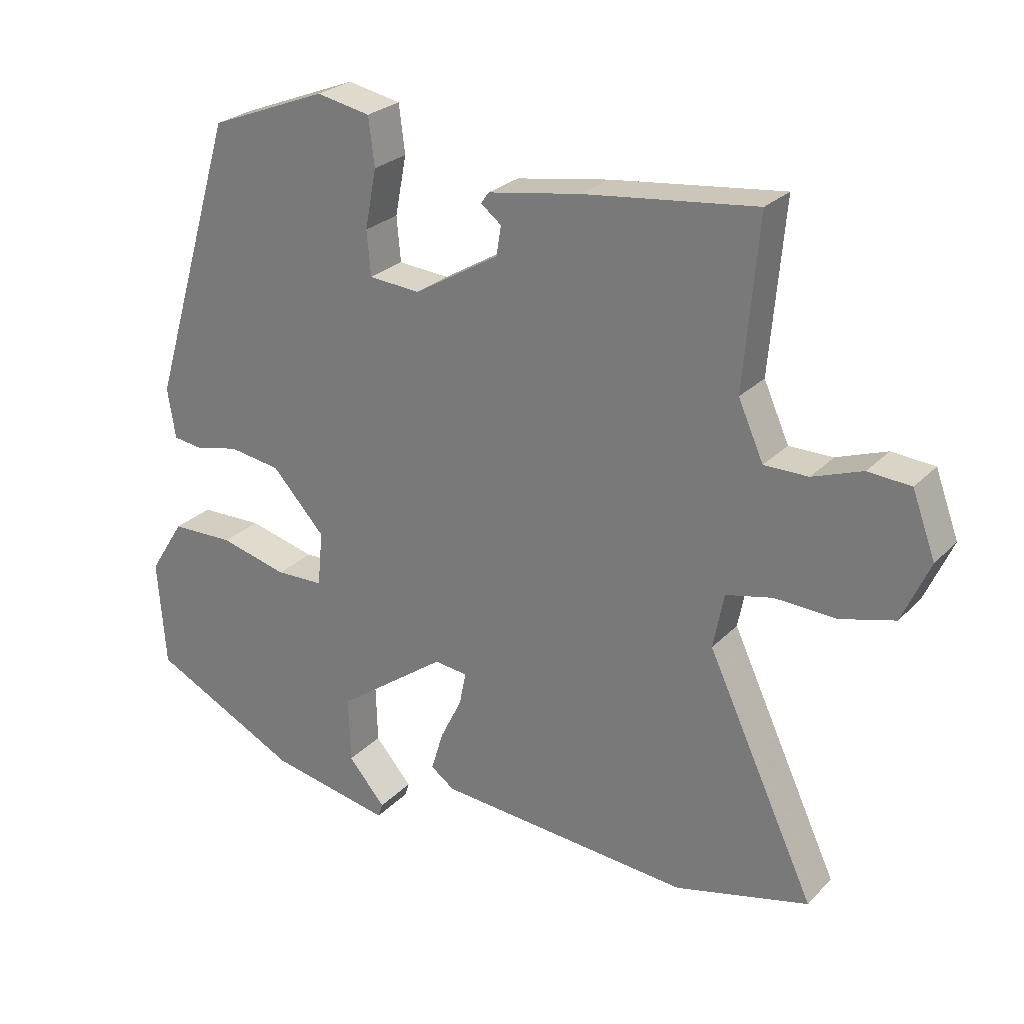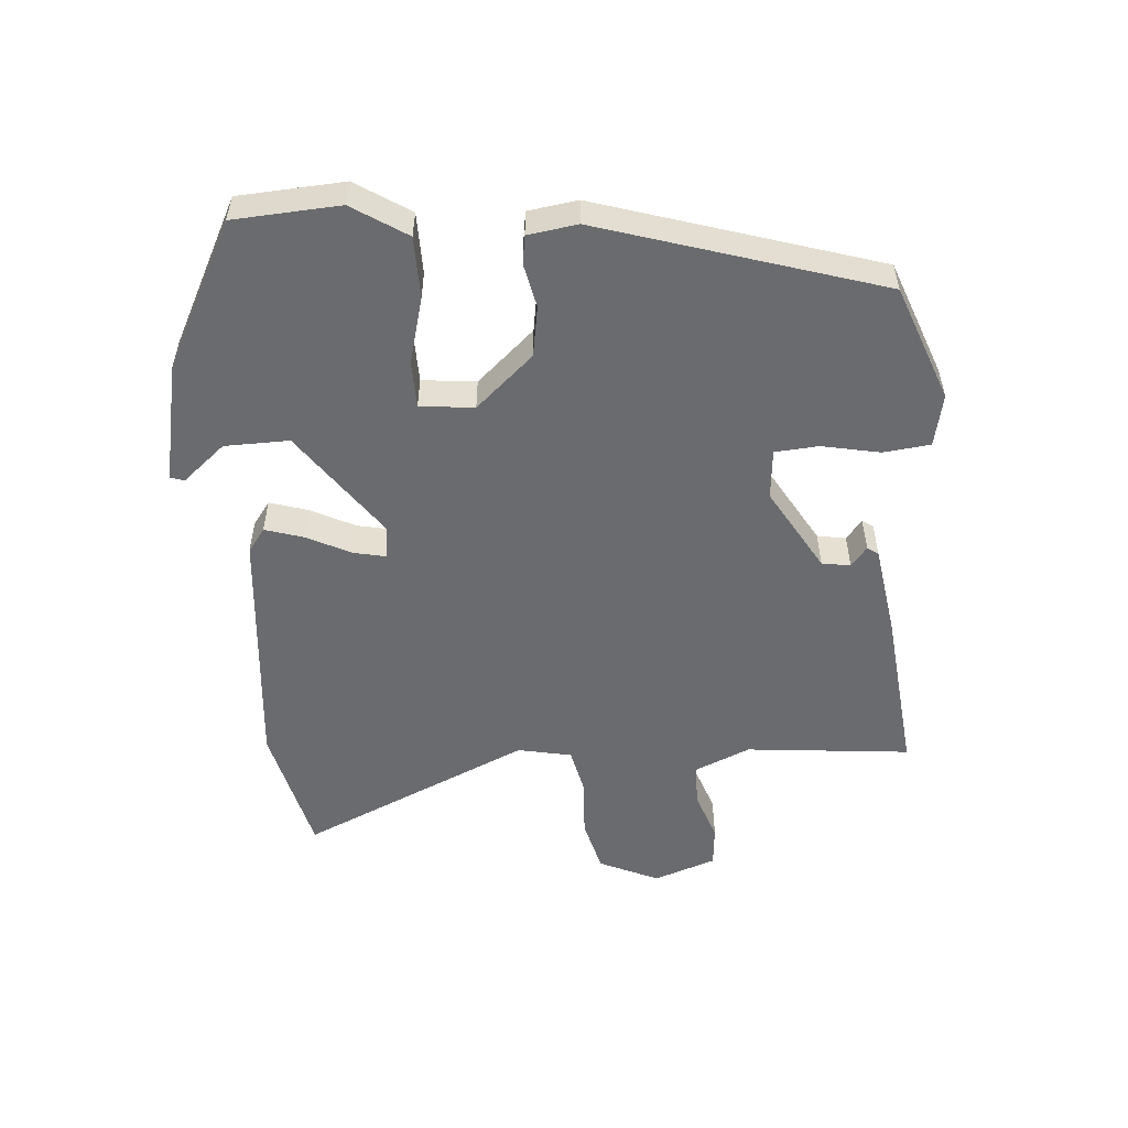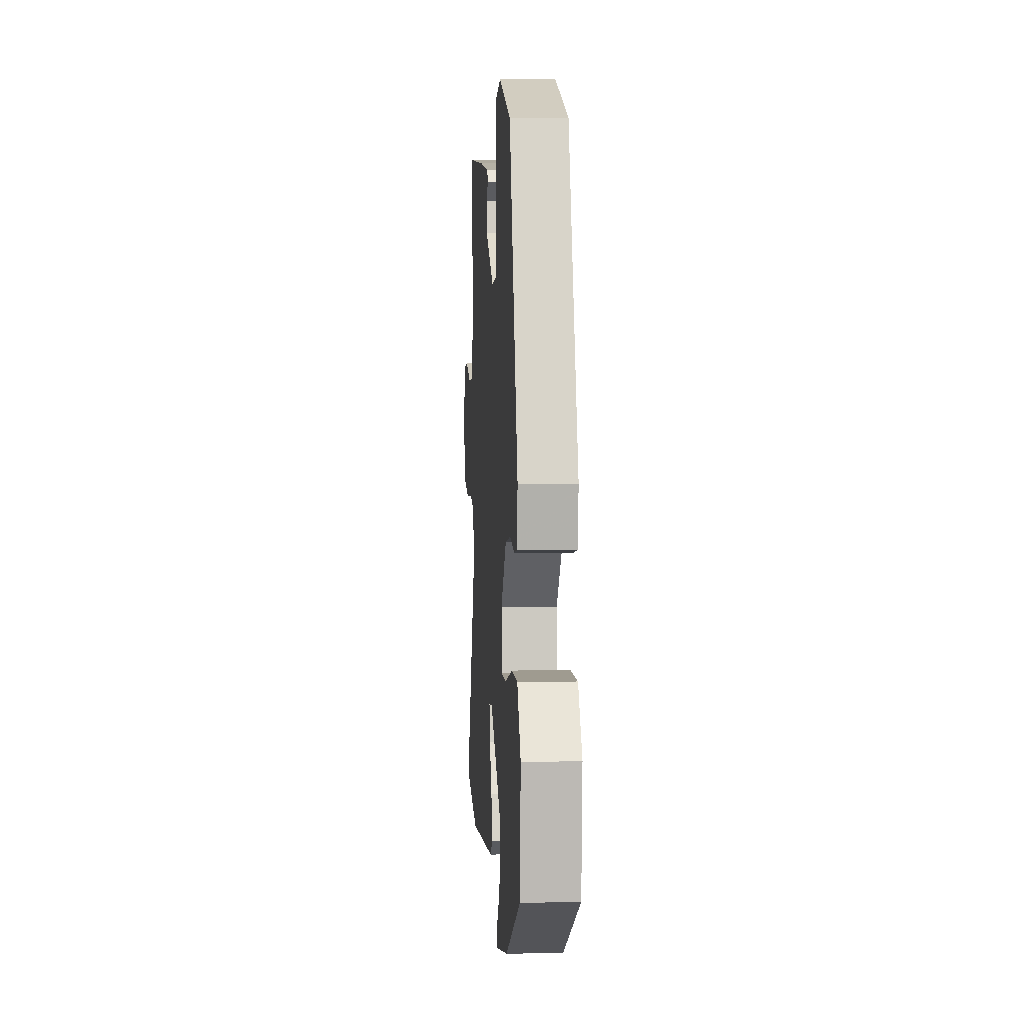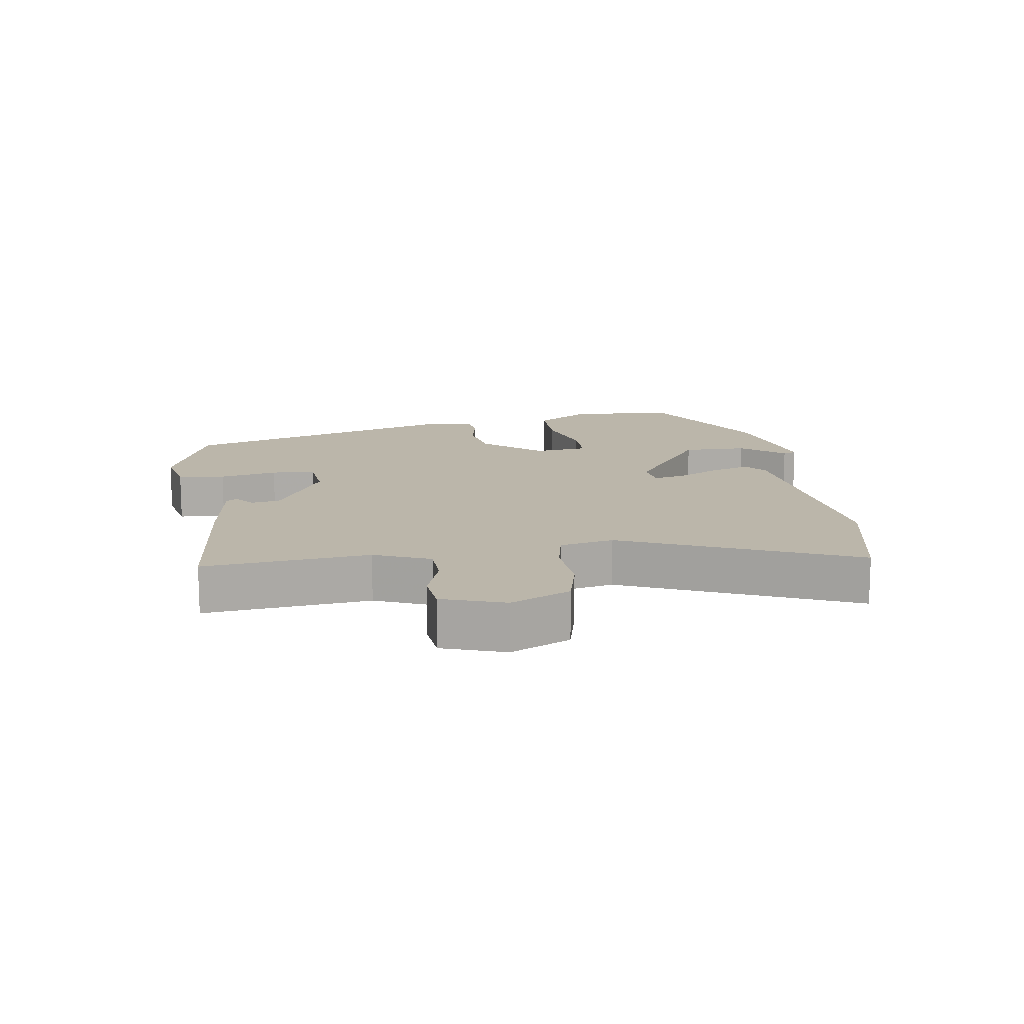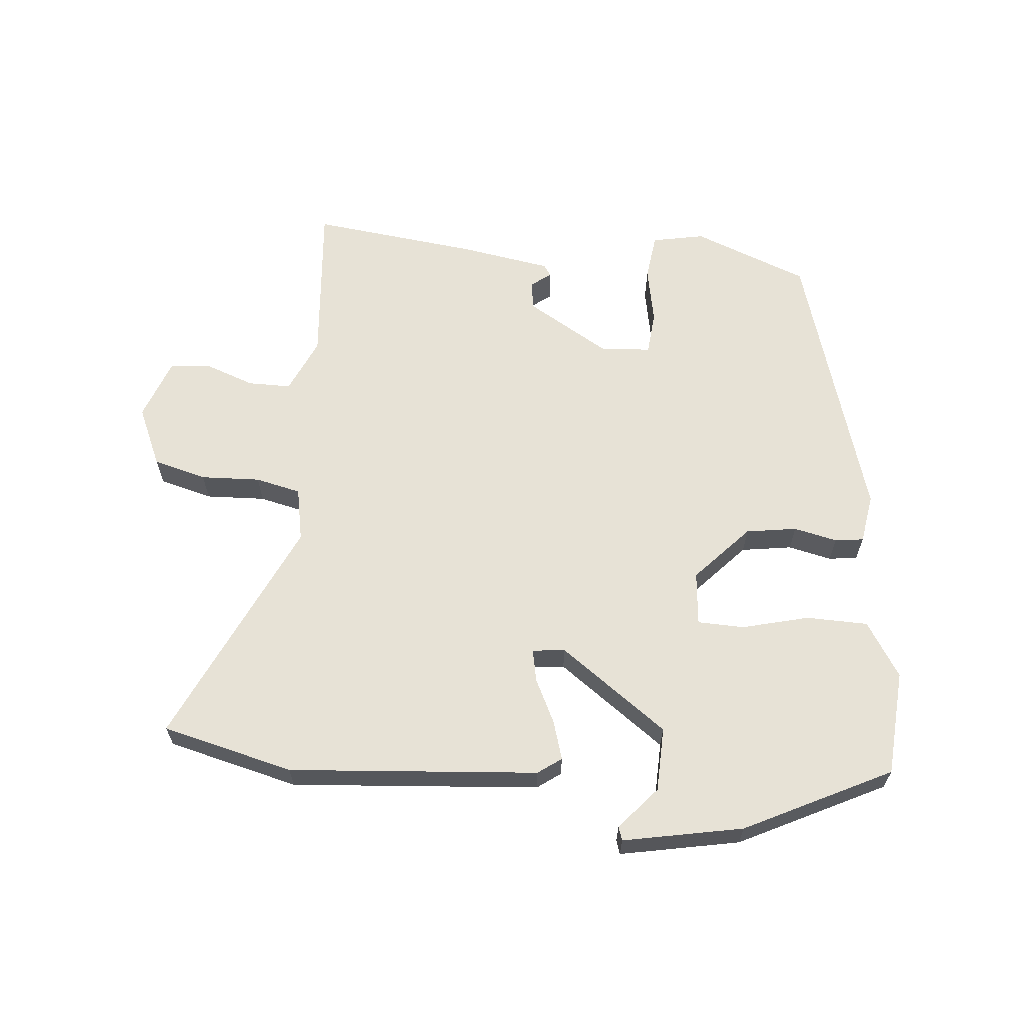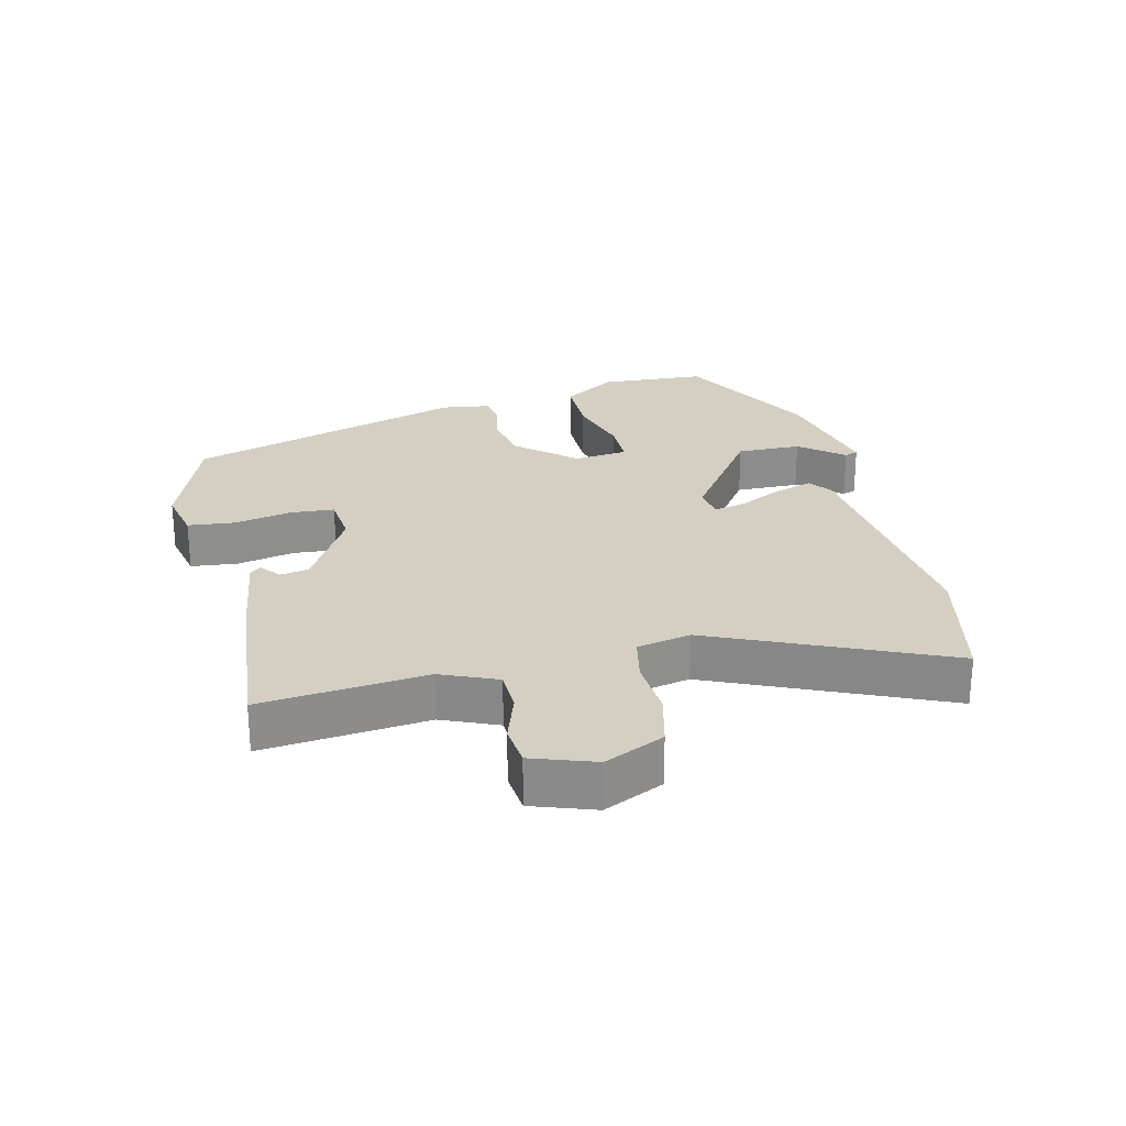
<metadata>
{"format":"obj","ext":"obj","renderer":"f3d","projection":"perspective","resolution":1024,"background":"white","views":[{"elev":25.9,"azim":33.0,"up":"+Z"},{"elev":-53.4,"azim":-86.2,"up":"+Y"},{"elev":2.9,"azim":-94.0,"up":"+Z"},{"elev":13.9,"azim":80.2,"up":"+Y"},{"elev":63.2,"azim":-174.7,"up":"+Y"},{"elev":25.5,"azim":75.5,"up":"+Y"}]}
</metadata>
<code>
v -0.332 0.07 0.47
v -0.155 0.07 0.539
v -0.074 0.07 0.523
v -0.065 0.07 0.451
v -0.082 0.07 0.362
v -0.076 0.07 0.295
v 0.001 0.07 0.289
v 0.129 0.07 0.365
v 0.136 0.07 0.409
v 0.105 0.07 0.433
v 0.117 0.07 0.45
v 0.257 0.07 0.473
v 0.515 0.07 0.503
v 0.493 0.07 0.25
v 0.531 0.07 0.165
v 0.597 0.07 0.165
v 0.672 0.07 0.192
v 0.736 0.07 0.187
v 0.771 0.07 0.092
v 0.73 0.07 0
v 0.648 0.07 -0.022
v 0.556 0.07 -0.018
v 0.486 0.07 -0.034
v 0.47 0.07 -0.117
v 0.633 0.07 -0.467
v 0.431 0.07 -0.517
v 0.048 0.07 -0.486
v 0.012 0.07 -0.46
v 0.03 0.07 -0.4
v 0.063 0.07 -0.333
v 0.073 0.07 -0.283
v 0.023 0.07 -0.277
v -0.142 0.07 -0.397
v -0.139 0.07 -0.496
v -0.083 0.07 -0.561
v -0.09 0.07 -0.582
v -0.274 0.07 -0.546
v -0.498 0.07 -0.434
v -0.51 0.07 -0.271
v -0.457 0.07 -0.187
v -0.362 0.07 -0.185
v -0.26 0.07 -0.211
v -0.188 0.07 -0.209
v -0.18 0.07 -0.126
v -0.26 0.07 -0.039
v -0.338 0.07 -0.027
v -0.405 0.07 -0.042
v -0.449 0.07 -0.036
v -0.461 0.07 0.04
v -0.332 0 0.47
v -0.155 0 0.539
v -0.074 0 0.523
v -0.065 0 0.451
v -0.082 0 0.362
v -0.076 0 0.295
v 0.001 0 0.289
v 0.129 0 0.365
v 0.136 0 0.409
v 0.105 0 0.433
v 0.117 0 0.45
v 0.257 0 0.473
v 0.515 0 0.503
v 0.493 0 0.25
v 0.531 0 0.165
v 0.597 0 0.165
v 0.672 0 0.192
v 0.736 0 0.187
v 0.771 0 0.092
v 0.73 0 0
v 0.648 0 -0.022
v 0.556 0 -0.018
v 0.486 0 -0.034
v 0.47 0 -0.117
v 0.633 0 -0.467
v 0.431 0 -0.517
v 0.048 0 -0.486
v 0.012 0 -0.46
v 0.03 0 -0.4
v 0.063 0 -0.333
v 0.073 0 -0.283
v 0.023 0 -0.277
v -0.142 0 -0.397
v -0.139 0 -0.496
v -0.083 0 -0.561
v -0.09 0 -0.582
v -0.274 0 -0.546
v -0.498 0 -0.434
v -0.51 0 -0.271
v -0.457 0 -0.187
v -0.362 0 -0.185
v -0.26 0 -0.211
v -0.188 0 -0.209
v -0.18 0 -0.126
v -0.26 0 -0.039
v -0.338 0 -0.027
v -0.405 0 -0.042
v -0.449 0 -0.036
v -0.461 0 0.04
f 3 4 5
f 2 3 5
f 1 2 5
f 49 1 5
f 48 49 5
f 47 48 5
f 46 47 5
f 45 46 5 6
f 44 45 6 7
f 43 44 7 8
f 40 41 42
f 39 40 42
f 38 39 42
f 37 38 42
f 37 42 43
f 34 35 36 37
f 33 34 37 43
f 32 33 43 8
f 28 29 30
f 27 28 30
f 26 27 30
f 25 26 30
f 24 25 30
f 23 24 30 31
f 20 21 22
f 19 20 22
f 18 19 22
f 17 18 22
f 16 17 22
f 15 16 22 23
f 31 32 8
f 23 31 8
f 15 23 8
f 14 15 8
f 12 13 14
f 11 12 14
f 10 11 14
f 9 10 14
f 8 9 14
f 54 53 52
f 54 52 51
f 54 51 50
f 54 50 98
f 54 98 97
f 54 97 96
f 54 96 95
f 55 54 95 94
f 56 55 94 93
f 57 56 93 92
f 91 90 89
f 91 89 88
f 91 88 87
f 91 87 86
f 92 91 86
f 86 85 84 83
f 92 86 83 82
f 57 92 82 81
f 79 78 77
f 79 77 76
f 79 76 75
f 79 75 74
f 79 74 73
f 80 79 73 72
f 71 70 69
f 71 69 68
f 71 68 67
f 71 67 66
f 71 66 65
f 72 71 65 64
f 57 81 80
f 57 80 72
f 57 72 64
f 57 64 63
f 63 62 61
f 63 61 60
f 63 60 59
f 63 59 58
f 63 58 57
f 1 50 51 2
f 2 51 52 3
f 3 52 53 4
f 4 53 54 5
f 5 54 55 6
f 6 55 56 7
f 7 56 57 8
f 8 57 58 9
f 9 58 59 10
f 10 59 60 11
f 11 60 61 12
f 12 61 62 13
f 13 62 63 14
f 14 63 64 15
f 15 64 65 16
f 16 65 66 17
f 17 66 67 18
f 18 67 68 19
f 19 68 69 20
f 20 69 70 21
f 21 70 71 22
f 22 71 72 23
f 23 72 73 24
f 24 73 74 25
f 25 74 75 26
f 26 75 76 27
f 27 76 77 28
f 28 77 78 29
f 29 78 79 30
f 30 79 80 31
f 31 80 81 32
f 32 81 82 33
f 33 82 83 34
f 34 83 84 35
f 35 84 85 36
f 36 85 86 37
f 37 86 87 38
f 38 87 88 39
f 39 88 89 40
f 40 89 90 41
f 41 90 91 42
f 42 91 92 43
f 43 92 93 44
f 44 93 94 45
f 45 94 95 46
f 46 95 96 47
f 47 96 97 48
f 48 97 98 49
f 49 98 50 1

</code>
